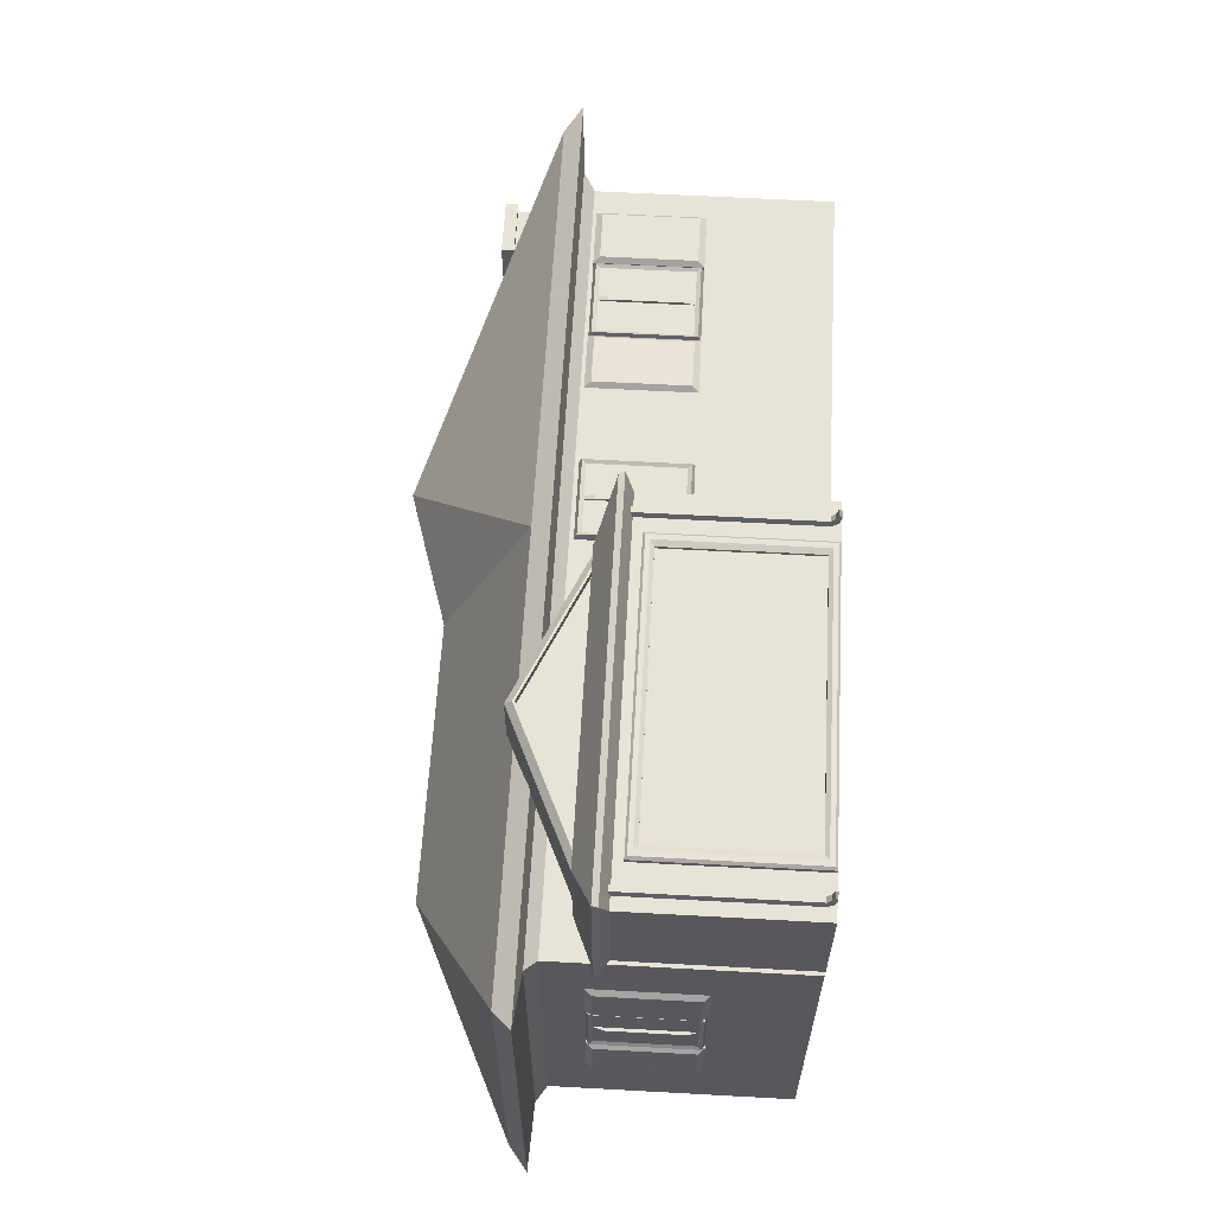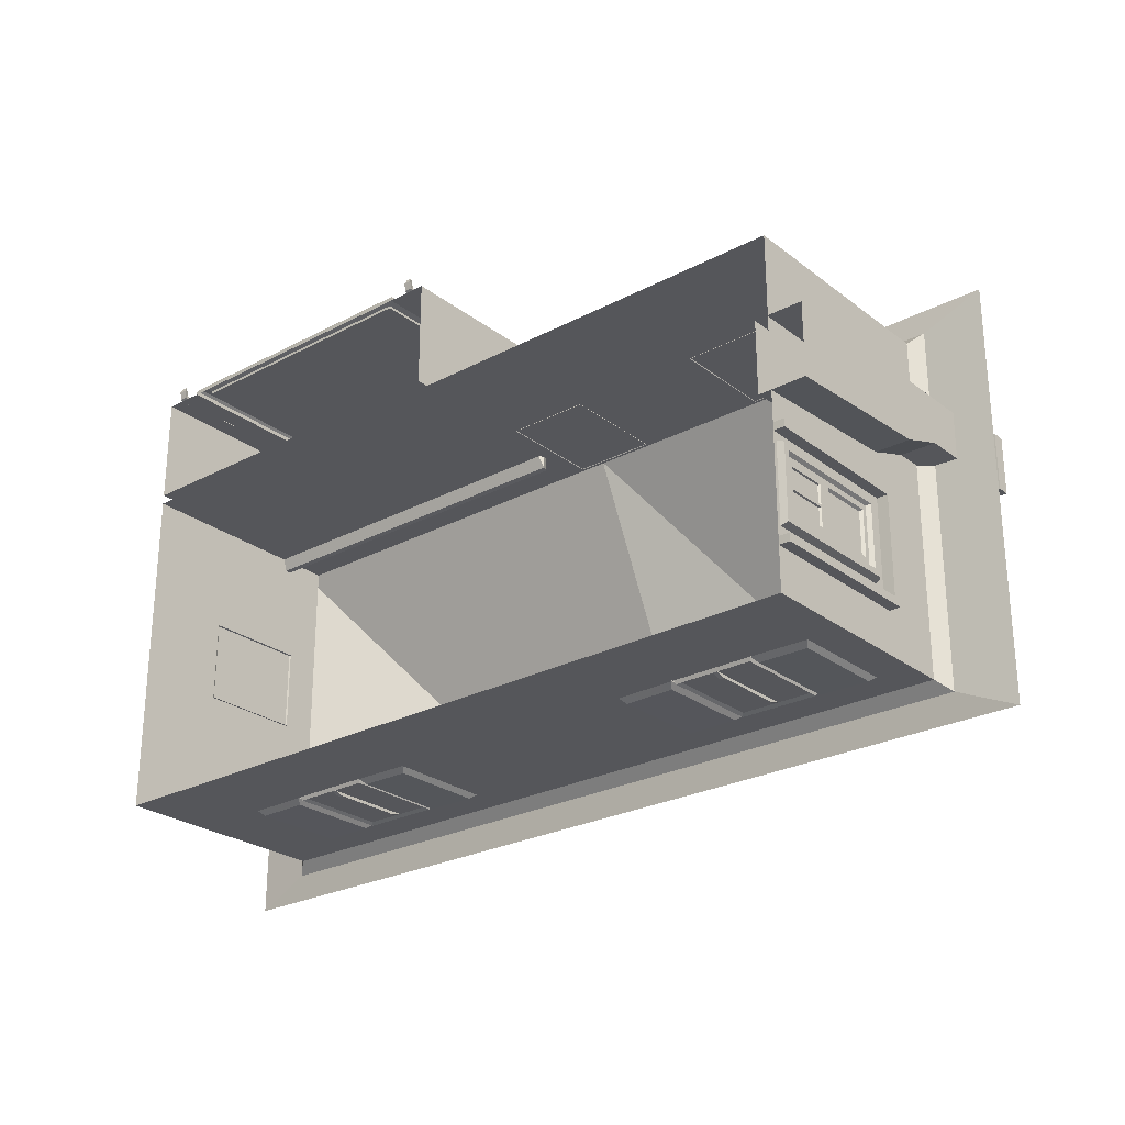
<metadata>
{"format":"obj","ext":"obj","renderer":"f3d","projection":"perspective","resolution":1024,"background":"white","views":[{"elev":61.6,"azim":-86.8,"up":"+Z"},{"elev":-25.9,"azim":39.9,"up":"+Z"}]}
</metadata>
<code>
o Detail.001_Cube.023_Detail.001_Cube.001
v -1.866 1.137 -12.47
v -1.866 1.333 -12.51
v -1.866 1.137 -12.17
v -1.866 1.137 -11.84
v -1.866 1.137 -11.72
v -1.866 0.499 -12.17
v -1.866 0.499 -12.15
v -1.866 0.4002 -12.15
v -1.866 0.499 -12.47
v -1.866 0.4002 -12.59
v -1.866 0.499 -12.14
v -1.89 0.5251 -11.86
v -1.866 0.499 -11.84
v -1.866 2.229 -12.59
v -1.866 1.137 -12.59
v -1.866 1.333 -11.8
v -1.89 1.111 -12.12
v -1.866 1.137 -12.14
v -1.89 1.111 -12.18
v -1.866 0.4002 -11.72
v -1.89 1.111 -11.86
v -1.866 2.229 -11.72
v -1.89 0.5251 -12.12
v -1.866 2.155 -11.8
v -1.904 1.371 -11.84
v -1.904 2.117 -11.84
v -1.89 1.111 -12.45
v -1.89 0.5251 -12.18
v -1.89 0.5251 -12.45
v -1.904 1.371 -12.47
v -1.904 2.117 -12.47
v -1.866 2.155 -12.51
v -1.819 0.3568 -12.15
v -1.819 0.3568 -11.68
v -1.819 0.3568 -12.63
v -1.819 2.294 -12.63
v -1.819 2.294 -11.68
v -1.819 0.2762 -12.72
v -1.819 2.414 -12.72
v -1.819 0.2762 -12.15
v -1.819 0.2762 -11.59
v -1.819 2.414 -11.59
v -1.925 0.2476 -11.54
v -1.925 2.457 -11.54
v -1.925 0.2476 -12.77
v -1.925 2.457 -12.77
v -1.925 0.2476 -12.15
v -3.317 3.667 -8.354
v -3.366 2.188 -8.388
v -3.317 2.125 -8.354
v -4.57 2.079 -8.455
v -4.533 2.125 -8.354
v -4.533 3.667 -8.354
v -4.57 3.714 -8.455
v -3.28 2.079 -8.455
v -3.28 3.714 -8.455
v -4.484 3.605 -8.388
v -3.366 3.605 -8.388
v -4.484 2.188 -8.388
v -3.96 2.188 -8.389
v -4.504 3.605 -8.389
v -4.504 2.188 -8.389
v -3.28 3.714 -8.394
v -4.57 2.079 -8.394
v -5.479 2.079 -8.385
v -5.409 3.618 -8.315
v -5.479 3.714 -8.385
v -2.372 3.714 -8.385
v -3.211 3.618 -8.323
v -2.441 3.618 -8.315
v -3.89 3.453 -8.342
v -3.96 2.34 -8.342
v -3.89 2.34 -8.342
v -3.96 3.453 -8.342
v -3.96 3.605 -8.389
v -3.346 2.188 -8.389
v -3.89 3.605 -8.389
v -3.89 2.188 -8.389
v -3.211 2.175 -8.323
v -4.639 3.618 -8.323
v -5.409 2.175 -8.315
v -4.639 2.175 -8.323
v -4.57 3.714 -8.394
v -2.372 2.079 -8.385
v -3.28 2.079 -8.394
v -2.441 2.175 -8.315
v -6.688 3.667 -8.354
v -6.737 2.188 -8.388
v -6.688 2.125 -8.354
v -7.942 2.079 -8.455
v -7.905 2.125 -8.354
v -7.905 3.667 -8.354
v -7.942 3.714 -8.455
v -6.652 2.079 -8.455
v -6.652 3.714 -8.455
v -7.856 3.605 -8.388
v -6.737 3.605 -8.388
v -7.856 2.188 -8.388
v -7.332 2.188 -8.389
v -7.875 3.605 -8.389
v -7.875 2.188 -8.389
v -7.262 3.453 -8.342
v -7.332 2.34 -8.342
v -7.262 2.34 -8.342
v -7.332 3.453 -8.342
v -7.332 3.605 -8.389
v -6.718 2.188 -8.389
v -7.262 3.605 -8.389
v -7.262 2.188 -8.389
v -4.601 3.121 -13.77
v -4.552 1.641 -13.73
v -4.601 1.579 -13.77
v -4.638 1.532 -13.67
v -3.384 1.579 -13.77
v -3.348 1.532 -13.67
v -3.384 3.121 -13.77
v -3.348 3.167 -13.67
v -4.638 3.167 -13.67
v -4.552 3.059 -13.73
v -3.433 1.641 -13.73
v -3.433 3.059 -13.73
v -3.958 1.641 -13.73
v -3.414 3.059 -13.73
v -3.414 1.641 -13.73
v -4.638 3.167 -13.73
v -3.348 1.532 -13.73
v -2.439 3.167 -13.74
v -2.508 1.628 -13.81
v -2.508 3.071 -13.81
v -5.546 3.167 -13.74
v -4.707 3.071 -13.8
v -5.477 3.071 -13.81
v -4.028 2.907 -13.78
v -3.958 1.793 -13.78
v -4.028 1.793 -13.78
v -3.958 2.907 -13.78
v -3.958 3.059 -13.73
v -4.571 1.641 -13.73
v -4.028 3.059 -13.73
v -4.028 1.641 -13.73
v -4.707 1.628 -13.8
v -3.278 3.071 -13.8
v -3.278 1.628 -13.8
v -3.348 3.167 -13.73
v -5.546 1.532 -13.74
v -4.638 1.532 -13.73
v -5.477 1.628 -13.81
v -2.439 1.532 -13.74
v -11.78 3.121 -13.77
v -11.73 1.641 -13.73
v -11.78 1.579 -13.77
v -11.82 1.532 -13.67
v -10.56 1.579 -13.77
v -10.53 1.532 -13.67
v -10.56 3.121 -13.77
v -10.53 3.167 -13.67
v -11.82 3.167 -13.67
v -11.73 3.059 -13.73
v -10.61 1.641 -13.73
v -10.61 3.059 -13.73
v -11.14 1.641 -13.73
v -10.59 3.059 -13.73
v -10.59 1.641 -13.73
v -11.82 3.167 -13.73
v -10.53 1.532 -13.73
v -9.617 3.167 -13.74
v -9.686 1.628 -13.81
v -9.686 3.071 -13.81
v -12.72 3.167 -13.74
v -11.88 3.071 -13.8
v -12.65 3.071 -13.81
v -11.21 2.907 -13.78
v -11.14 1.793 -13.78
v -11.21 1.793 -13.78
v -11.14 2.907 -13.78
v -11.14 3.059 -13.73
v -11.75 1.641 -13.73
v -11.21 3.059 -13.73
v -11.21 1.641 -13.73
v -11.88 1.628 -13.8
v -10.46 3.071 -13.8
v -10.46 1.628 -13.8
v -10.53 3.167 -13.73
v -12.72 1.532 -13.74
v -11.82 1.532 -13.73
v -12.65 1.628 -13.81
v -9.617 1.532 -13.74
v -14.11 3.156 -10.22
v -14.08 1.676 -10.27
v -14.11 1.614 -10.22
v -14.01 1.568 -11.47
v -14.11 1.614 -11.43
v -14.11 3.156 -11.43
v -14.01 3.203 -11.47
v -14.01 1.568 -10.18
v -14.01 3.203 -10.18
v -14.08 3.094 -11.38
v -14.08 3.094 -10.27
v -14.08 1.676 -11.38
v -14.08 1.676 -10.86
v -14.08 3.094 -11.4
v -14.08 1.676 -11.4
v -14.08 3.203 -10.18
v -14.08 1.568 -11.47
v -14.08 3.203 -12.38
v -14.15 1.664 -12.31
v -14.15 3.107 -12.31
v -14.08 3.203 -9.272
v -14.15 3.107 -10.11
v -14.15 3.107 -9.341
v -14.13 2.942 -10.79
v -14.13 1.828 -10.86
v -14.13 1.828 -10.79
v -14.13 2.942 -10.86
v -14.08 3.094 -10.86
v -14.08 1.676 -10.25
v -14.08 3.094 -10.79
v -14.08 1.676 -10.79
v -14.15 1.664 -10.11
v -14.15 3.107 -11.54
v -14.15 1.664 -11.54
v -14.08 3.203 -11.47
v -14.08 1.568 -9.272
v -14.08 1.568 -10.18
v -14.15 1.664 -9.341
v -14.08 1.568 -12.38
v -3.346 3.605 -8.389
v -6.718 3.605 -8.389
v -4.571 3.059 -13.73
v -11.75 3.059 -13.73
v -14.08 3.094 -10.25
v -9.003 0.7353 -6.498
v -9.086 2.577 -6.536
v -9.086 0.7353 -6.536
v -8.884 2.737 -6.534
v -13.41 2.74 -6.596
v -13.41 2.74 -6.533
v -8.923 0.225 -6.498
v -13.29 0.2934 -6.497
v -13.37 0.225 -6.497
v -13.2 0.3521 -6.534
v -13.2 0.7353 -6.576
v -13.2 0.7353 -6.534
v -8.884 0.1921 -6.534
v -13.41 0.1921 -6.596
v -8.884 0.1921 -6.597
v -13.29 0.7353 -6.497
v -9.003 2.636 -6.498
v -13.2 2.58 -6.534
v -9.003 0.2934 -6.498
v -9.086 0.3521 -6.577
v -9.086 0.7353 -6.577
v -9.086 0.3521 -6.536
v -13.2 0.3521 -6.576
v -8.923 0.7353 -6.498
v -13.2 2.58 -6.576
v -9.086 2.577 -6.577
v -13.37 0.7353 -6.497
v -8.923 2.704 -6.498
v -13.29 2.639 -6.497
v -13.41 0.7353 -6.596
v -13.41 0.7353 -6.533
v -8.25 2.878 -6.597
v -14.04 2.882 -6.596
v -14.04 0.7353 -6.596
v -8.25 0.1903 -6.597
v -8.25 0.7353 -6.597
v -8.884 0.7353 -6.597
v -8.25 2.878 -8.292
v -8.152 3 -6.251
v -8.25 0.7353 -8.292
v -14.04 0.7353 -8.29
v -8.181 3.083 -8.65
v -8.872 3.376 -6.944
v -8.182 3.089 -6.287
v -14.04 2.882 -8.29
v -8.152 3 -8.639
v -14.14 3.004 -6.249
v -14.14 3.004 -8.636
v -13.42 3.378 -8.396
v -13.42 3.378 -6.943
v -14.11 3.092 -6.285
v -14.11 3.087 -8.648
v -8.506 2.967 -6.597
v -8.628 0.3253 -6.597
v -8.628 2.967 -6.597
v -8.608 0.3253 -6.509
v -8.526 2.967 -6.509
v -8.608 2.967 -6.509
v -8.526 0.3253 -6.509
v -8.506 0.2264 -6.518
v -8.506 0.3253 -6.597
v -8.526 0.27 -6.441
v -8.506 0.1943 -6.396
v -8.628 0.2264 -6.518
v -8.608 0.2701 -6.441
v -8.628 0.1943 -6.396
v -8.526 0.2379 -6.319
v -8.608 0.238 -6.319
v -13.72 2.967 -6.597
v -13.85 0.3253 -6.597
v -13.85 2.967 -6.597
v -13.83 0.3253 -6.509
v -13.74 2.967 -6.509
v -13.83 2.967 -6.509
v -13.74 0.3253 -6.509
v -13.72 0.2264 -6.518
v -13.72 0.3253 -6.597
v -13.74 0.27 -6.441
v -13.72 0.1943 -6.396
v -13.85 0.2264 -6.518
v -13.83 0.2701 -6.441
v -13.85 0.1943 -6.396
v -13.74 0.2379 -6.319
v -13.83 0.238 -6.319
v -8.884 0.7353 -6.534
v -13.37 2.707 -6.497
v -13.41 0.1921 -6.533
v -13.4 3.362 -7.108
v -11.14 4.372 -7.988
v -13.4 3.362 -7.988
v -8.885 3.362 -7.988
v -8.885 3.362 -7.108
v -9.123 3.362 -7.012
v -11.14 4.372 -7.108
v -11.14 4.266 -7.012
v -13.16 3.362 -7.012
v -9.182 3.352 -7.012
v -13.1 3.352 -7.012
v -8.884 2.737 -6.597
v -14.04 0.1903 -8.29
v -14.04 0.1903 -6.596
v -13.1 3.352 -7.133
v -11.14 4.23 -7.012
v -9.182 3.352 -7.133
v -11.14 4.23 -7.133
v -7.98 3.771 -8.445
v -14.04 0.7353 -8.444
v -7.98 0.7353 -8.445
v -7.98 0.1903 -8.445
v -1.92 0.7353 -8.445
v -14.04 0.7353 -13.71
v -7.98 3.771 -13.71
v -7.98 0.7353 -13.71
v -1.92 0.7353 -13.71
v -7.98 0.1903 -13.71
v -1.92 0.1903 -8.445
v -1.92 3.769 -8.445
v -7.98 3.939 -8.271
v -1.92 3.769 -13.71
v -14.04 3.773 -8.444
v -14.04 0.1903 -13.71
v -14.04 0.1903 -8.444
v -1.719 3.937 -13.89
v -0.8051 4.001 -7.862
v -1.719 3.937 -8.272
v -14.04 3.773 -13.71
v -7.98 3.939 -13.89
v -14.24 3.941 -13.89
v -15.15 4.005 -14.3
v -14.84 4.28 -8.077
v -14.84 4.28 -14.08
v -7.98 4.003 -7.861
v -14.24 3.941 -8.27
v -7.98 4.003 -14.3
v -1.117 4.277 -8.079
v -5.794 6.32 -11.09
v -5.794 6.32 -11.07
v -7.98 4.278 -14.08
v -1.117 4.277 -14.08
v -7.98 4.278 -8.078
v -12.35 5.652 -11.07
v -12.35 5.652 -11.09
v -7.98 5.65 -11.09
v -7.98 5.65 -11.07
v -15.15 4.005 -7.86
v -0.8051 4.001 -14.3
v -1.75 2.626 -11.43
v -1.75 0.1903 -11.31
v -1.75 0.1903 -11.43
v -1.92 0.1903 -12.94
v -1.75 2.626 -12.94
v -1.92 2.626 -12.94
v -1.92 0.1903 -11.43
v -1.92 0.1903 -11.31
v -1.92 2.626 -11.43
v -1.75 2.746 -11.31
v -1.75 0.1903 -13.06
v -1.75 0.1903 -12.94
v -1.92 0.1903 -13.06
v -1.92 2.746 -11.31
v -1.92 2.746 -13.06
v -1.75 2.746 -13.06
v -8.25 0.1903 -8.292
v -8.872 3.376 -8.398
v -1.92 0.1903 -13.71
v -2.115 5.005 -9.714
v -2.115 3.366 -10.45
v -2.115 3.366 -9.714
v -2.115 5.005 -10.45
v -1.379 3.366 -10.45
v -1.379 5.005 -10.45
v -1.379 3.366 -9.714
v -1.379 5.005 -9.714
v -1.379 2.683 -9.714
v -1.298 5 -9.633
v -2.196 5 -10.53
v -1.298 5 -10.53
v -2.196 5.192 -10.53
v -2.041 5.192 -9.787
v -2.041 5.192 -10.38
v -1.298 5.192 -9.633
v -2.196 5 -9.633
v -2.196 5.192 -9.633
v -1.298 5.192 -10.53
v -1.379 2.683 -10.69
v -2.115 0.1739 -10.84
v -2.115 2.683 -10.69
v -2.115 2.683 -9.714
v -1.379 0.1739 -9.714
v -1.379 0.1739 -10.84
v -2.115 0.1739 -9.714
v -1.453 5.192 -9.787
v -2.041 4.093 -9.787
v -1.453 5.192 -10.38
v -2.041 4.093 -10.38
v -1.453 4.093 -10.38
v -1.453 4.093 -9.787
f 1 2 3
f 4 2 5
f 6 7 8
f 9 8 10
f 15 9 10
f 14 2 15
f 11 8 7
f 2 16 5
f 279 273 277
f 5 13 4
f 12 4 13
f 17 11 18
f 6 19 3
f 8 13 20
f 11 12 13
f 16 22 5
f 318 238 240
f 24 14 22
f 7 18 11
f 3 2 18
f 367 375 368
f 21 18 4
f 3 27 1
f 1 29 9
f 351 359 357
f 30 16 2
f 16 26 24
f 10 33 35
f 5 34 20
f 15 35 36
f 5 22 37
f 355 370 366
f 247 249 260
f 14 15 36
f 36 38 39
f 34 40 33
f 35 40 38
f 37 41 34
f 31 2 32
f 278 275 282
f 195 188 190
f 42 43 41
f 38 47 45
f 286 288 284
f 1 15 2
f 4 18 2
f 9 6 8
f 14 32 2
f 12 21 4
f 17 23 11
f 6 28 19
f 8 11 13
f 16 24 22
f 24 32 14
f 1 27 29
f 5 37 34
f 15 10 35
f 36 35 38
f 34 41 40
f 35 33 40
f 37 42 41
f 48 49 50
f 371 372 361
f 114 117 115
f 90 92 93
f 51 50 52
f 190 199 192
f 121 110 116
f 53 59 57
f 303 302 301
f 74 73 71
f 86 69 79
f 65 66 67
f 208 209 210
f 74 77 75
f 60 74 75
f 66 82 80
f 78 71 73
f 214 217 215
f 136 139 137
f 254 252 242
f 287 286 285
f 205 220 222
f 64 80 82
f 145 141 146
f 68 86 84
f 85 69 63
f 187 182 167
f 87 88 89
f 113 114 115
f 94 87 89
f 51 53 54
f 191 190 192
f 88 91 89
f 48 57 58
f 92 98 96
f 335 329 328
f 105 108 106
f 99 105 106
f 394 272 271
f 109 102 104
f 379 391 385
f 320 323 322
f 110 111 112
f 116 118 117
f 118 112 113
f 153 156 154
f 54 48 56
f 112 120 114
f 188 197 198
f 116 120 121
f 333 334 329
f 144 115 117
f 380 385 384
f 127 128 129
f 67 80 83
f 73 60 78
f 122 136 137
f 272 332 265
f 140 133 135
f 271 263 267
f 257 234 233
f 129 143 142
f 185 157 152
f 65 82 81
f 144 143 126
f 184 180 185
f 130 147 145
f 125 141 131
f 127 142 144
f 149 150 151
f 194 188 196
f 157 151 152
f 364 360 359
f 151 154 152
f 151 159 153
f 39 37 36
f 155 159 160
f 276 265 264
f 183 154 156
f 213 200 218
f 166 167 168
f 130 131 132
f 175 178 176
f 161 175 176
f 342 353 338
f 179 172 174
f 393 390 392
f 387 392 391
f 174 161 179
f 186 170 180
f 366 367 368
f 183 182 165
f 169 170 171
f 169 186 184
f 164 180 170
f 166 181 183
f 188 189 190
f 94 91 90
f 55 48 50
f 191 193 194
f 92 95 93
f 160 149 155
f 50 59 52
f 193 199 197
f 308 302 300
f 168 182 181
f 225 209 219
f 205 206 207
f 223 219 224
f 224 196 195
f 200 214 215
f 288 292 284
f 218 211 213
f 214 213 211
f 175 174 172
f 207 221 220
f 176 163 161
f 226 221 206
f 222 221 204
f 84 79 85
f 208 225 223
f 224 209 203
f 148 143 128
f 48 58 49
f 53 52 59
f 65 81 66
f 60 72 74
f 78 77 71
f 64 83 80
f 68 70 86
f 85 79 69
f 87 97 88
f 92 91 98
f 99 103 105
f 109 108 102
f 110 119 111
f 116 114 120
f 127 148 128
f 122 134 136
f 140 139 133
f 144 142 143
f 130 132 147
f 125 146 141
f 149 158 150
f 155 153 159
f 166 187 167
f 161 173 175
f 179 178 172
f 183 181 182
f 169 171 186
f 164 185 180
f 188 198 189
f 193 192 199
f 205 226 206
f 200 212 214
f 218 217 211
f 222 220 221
f 208 210 225
f 224 219 209
f 247 241 243
f 285 291 295
f 238 239 240
f 106 101 99
f 235 236 237
f 232 253 250
f 248 249 233
f 250 241 239
f 261 318 262
f 254 243 241
f 274 280 281
f 255 248 232
f 253 254 241
f 258 239 247
f 259 260 248
f 147 131 141
f 236 263 264
f 245 266 246
f 245 265 332
f 269 270 263
f 83 51 54
f 85 56 55
f 273 274 275
f 316 259 255
f 276 277 269
f 264 279 276
f 257 242 252
f 282 274 281
f 283 281 280
f 350 358 354
f 264 270 278
f 157 155 149
f 279 282 283
f 246 316 244
f 357 338 351
f 302 304 300
f 236 262 237
f 290 291 292
f 292 286 284
f 293 294 291
f 246 267 268
f 301 307 311
f 287 295 296
f 313 314 315
f 312 314 309
f 296 297 299
f 311 310 313
f 231 218 216
f 290 289 287
f 297 298 299
f 227 78 76
f 306 307 308
f 215 202 200
f 309 310 307
f 287 293 290
f 295 294 297
f 303 311 312
f 321 324 327
f 303 309 306
f 312 313 315
f 296 298 293
f 316 238 244
f 262 317 237
f 235 317 259
f 146 118 113
f 306 305 303
f 322 323 324
f 394 267 266
f 322 321 320
f 324 325 326
f 325 327 326
f 327 328 329
f 304 308 300
f 232 233 234
f 262 240 258
f 135 122 140
f 242 249 243
f 236 265 261
f 3 7 6
f 105 104 102
f 258 260 317
f 255 250 238
f 104 99 109
f 244 245 246
f 39 45 46
f 382 386 383
f 20 33 8
f 233 256 257
f 325 321 319
f 222 191 194
f 326 329 334
f 326 328 324
f 333 335 336
f 229 140 138
f 389 383 381
f 272 269 271
f 374 372 375
f 348 339 341
f 346 342 344
f 137 124 122
f 357 358 343
f 75 62 60
f 336 328 334
f 252 253 234
f 14 37 22
f 351 349 364
f 92 97 87
f 350 356 348
f 68 69 70
f 356 363 349
f 354 355 356
f 359 365 358
f 26 32 24
f 365 362 369
f 360 361 362
f 363 366 371
f 371 366 368
f 362 372 373
f 6 29 28
f 369 374 367
f 369 373 374
f 342 343 344
f 363 361 376
f 364 363 376
f 46 42 39
f 347 339 340
f 396 344 345
f 344 350 345
f 337 338 339
f 348 349 337
f 354 365 377
f 365 370 377
f 370 369 367
f 371 368 375
f 340 338 353
f 378 379 380
f 345 348 341
f 136 135 133
f 230 179 177
f 382 387 378
f 388 382 389
f 396 341 347
f 268 235 316
f 378 384 386
f 388 381 390
f 238 250 239
f 248 260 249
f 250 253 241
f 255 259 248
f 258 240 239
f 259 317 260
f 236 330 263
f 245 332 266
f 269 277 270
f 273 395 274
f 264 278 279
f 282 275 274
f 283 282 281
f 290 293 291
f 293 298 294
f 287 285 295
f 296 295 297
f 306 309 307
f 309 314 310
f 303 301 311
f 312 311 313
f 277 275 270
f 327 319 321
f 324 323 325
f 325 319 327
f 327 324 328
f 258 247 260
f 255 232 250
f 326 327 329
f 326 334 328
f 356 355 363
f 359 360 365
f 365 360 362
f 363 355 366
f 362 361 372
f 363 371 361
f 364 349 363
f 354 358 365
f 365 369 370
f 378 387 379
f 382 393 387
f 388 393 382
f 228 109 107
f 19 29 27
f 41 47 40
f 12 17 21
f 330 267 263
f 31 25 30
f 15 1 9
f 279 283 273
f 5 20 13
f 11 23 12
f 318 244 238
f 367 374 375
f 21 17 18
f 3 19 27
f 351 364 359
f 30 25 16
f 16 25 26
f 10 8 33
f 355 377 370
f 247 243 249
f 31 30 2
f 278 270 275
f 195 196 188
f 42 44 43
f 38 40 47
f 286 289 288
f 371 375 372
f 114 116 117
f 90 91 92
f 51 55 50
f 190 189 199
f 121 119 110
f 303 305 302
f 74 72 73
f 86 70 69
f 208 203 209
f 74 71 77
f 66 81 82
f 214 211 217
f 136 133 139
f 254 251 252
f 287 289 286
f 205 207 220
f 145 147 141
f 187 165 182
f 113 112 114
f 94 95 87
f 51 52 53
f 191 195 190
f 88 98 91
f 48 53 57
f 335 333 329
f 105 102 108
f 394 331 272
f 379 387 391
f 320 325 323
f 116 110 118
f 118 110 112
f 153 155 156
f 54 53 48
f 112 111 120
f 188 193 197
f 333 336 334
f 144 126 115
f 380 379 385
f 67 66 80
f 73 72 60
f 272 331 332
f 271 269 263
f 257 252 234
f 129 128 143
f 185 164 157
f 65 64 82
f 184 186 180
f 127 129 142
f 194 193 188
f 157 149 151
f 364 376 360
f 151 153 154
f 151 150 159
f 39 42 37
f 276 272 265
f 183 165 154
f 213 212 200
f 130 125 131
f 175 172 178
f 342 352 353
f 393 388 390
f 387 393 392
f 174 173 161
f 186 171 170
f 366 370 367
f 169 164 170
f 166 168 181
f 94 89 91
f 55 56 48
f 191 192 193
f 92 87 95
f 160 158 149
f 50 49 59
f 308 301 302
f 168 167 182
f 225 210 209
f 223 225 219
f 224 203 196
f 288 290 292
f 214 212 213
f 175 173 174
f 207 206 221
f 176 162 163
f 226 204 221
f 84 86 79
f 148 126 143
f 247 239 241
f 285 292 291
f 106 100 101
f 235 330 236
f 232 234 253
f 261 245 318
f 254 242 243
f 274 395 280
f 253 251 254
f 147 132 131
f 245 261 265
f 83 64 51
f 85 63 56
f 316 235 259
f 276 279 277
f 257 256 242
f 350 343 358
f 264 263 270
f 157 156 155
f 279 278 282
f 246 268 316
f 357 342 338
f 302 305 304
f 236 261 262
f 292 285 286
f 246 266 267
f 301 308 307
f 313 310 314
f 312 315 314
f 311 307 310
f 231 217 218
f 290 288 289
f 297 294 298
f 227 77 78
f 215 201 202
f 287 296 293
f 295 291 294
f 321 322 324
f 303 312 309
f 296 299 298
f 316 255 238
f 262 258 317
f 235 237 317
f 146 125 118
f 306 304 305
f 394 271 267
f 304 306 308
f 232 248 233
f 262 318 240
f 135 134 122
f 242 256 249
f 236 264 265
f 3 18 7
f 105 103 104
f 104 103 99
f 244 318 245
f 39 38 45
f 382 378 386
f 20 34 33
f 233 249 256
f 325 320 321
f 222 204 191
f 229 139 140
f 389 382 383
f 272 276 269
f 374 373 372
f 348 337 339
f 346 352 342
f 137 123 124
f 357 359 358
f 75 61 62
f 336 335 328
f 252 251 253
f 14 36 37
f 351 337 349
f 92 96 97
f 350 354 356
f 68 63 69
f 354 377 355
f 26 31 32
f 360 376 361
f 6 9 29
f 369 362 373
f 342 357 343
f 46 44 42
f 347 341 339
f 396 346 344
f 344 343 350
f 337 351 338
f 348 356 349
f 340 339 338
f 345 350 348
f 136 134 135
f 230 178 179
f 396 345 341
f 268 330 235
f 378 380 384
f 388 389 381
f 277 273 275
f 228 108 109
f 19 28 29
f 41 43 47
f 12 23 17
f 330 268 267
f 31 26 25
f 397 402 400
f 418 422 419
f 428 410 423
f 398 419 399
f 400 399 397
f 283 395 273
f 283 280 395
f 402 403 401
f 426 425 411
f 402 398 400
f 397 403 404
f 419 403 399
f 409 410 411
f 413 408 406
f 416 398 401
f 415 406 408
f 412 413 406
f 409 408 407
f 401 405 416
f 416 420 421
f 425 428 423
f 421 418 416
f 412 410 414
f 415 423 412
f 409 425 415
f 414 407 413
f 422 405 419
f 409 414 410
f 412 423 410
f 415 425 423
f 409 411 425
f 424 411 410
f 397 404 402
f 418 417 422
f 428 424 410
f 398 418 419
f 400 398 399
f 402 404 403
f 426 427 425
f 402 401 398
f 397 399 403
f 419 405 403
f 413 407 408
f 416 418 398
f 415 412 406
f 412 414 413
f 409 415 408
f 401 403 405
f 416 405 420
f 425 427 428
f 421 417 418
f 414 409 407
f 422 420 405
f 424 426 411

</code>
